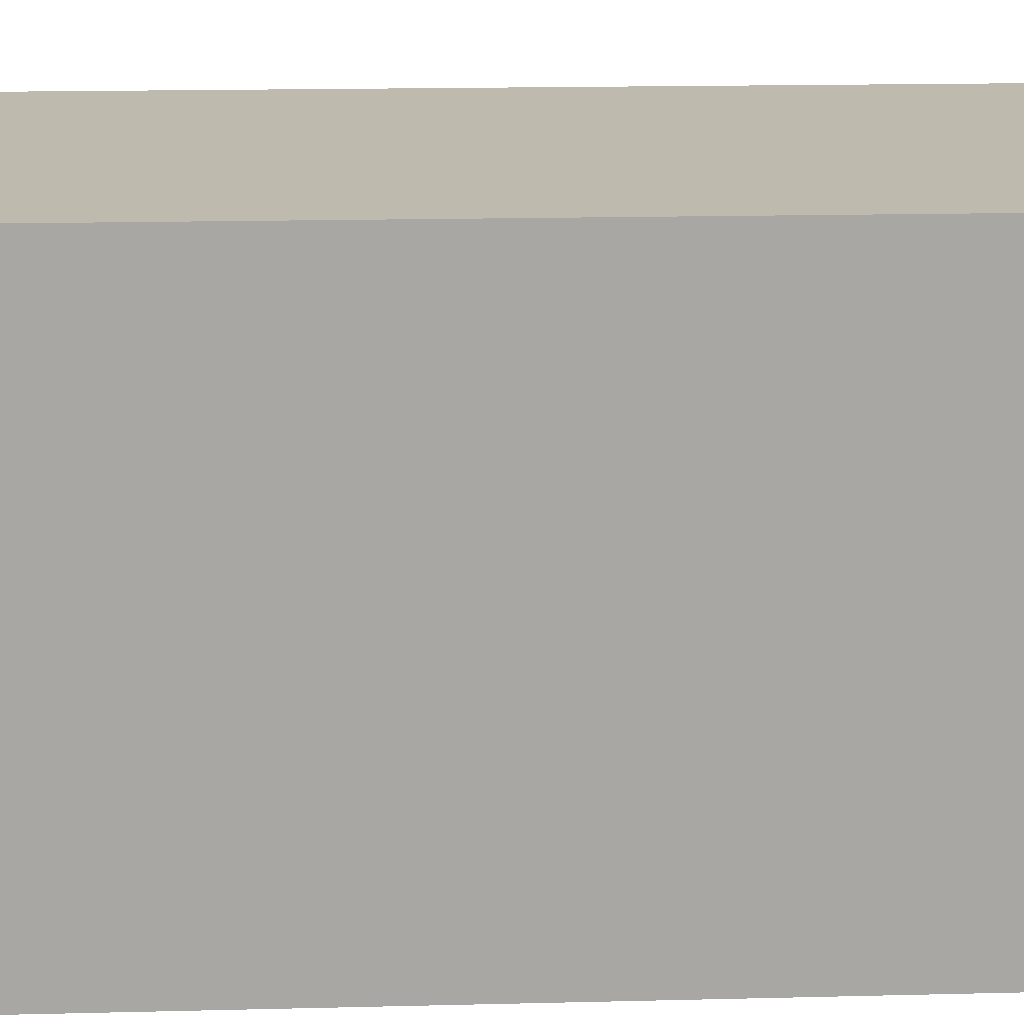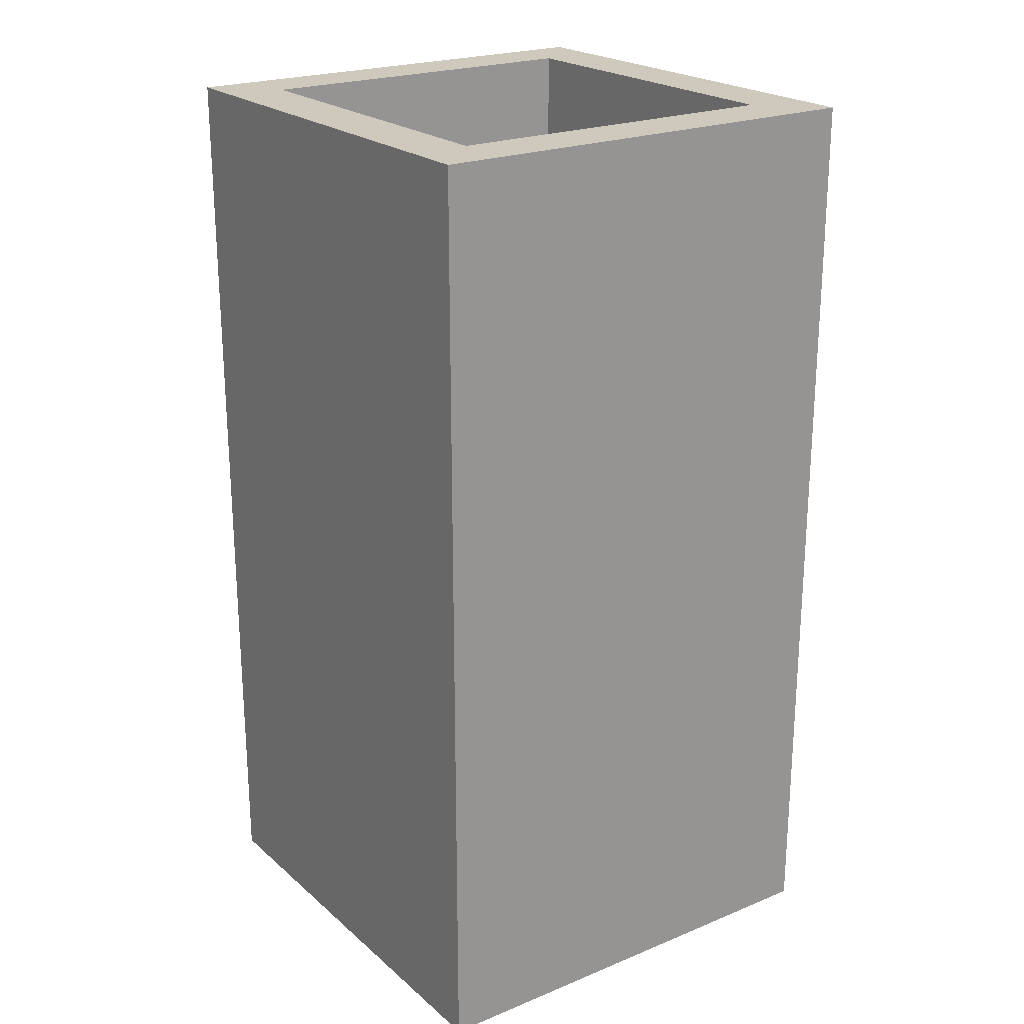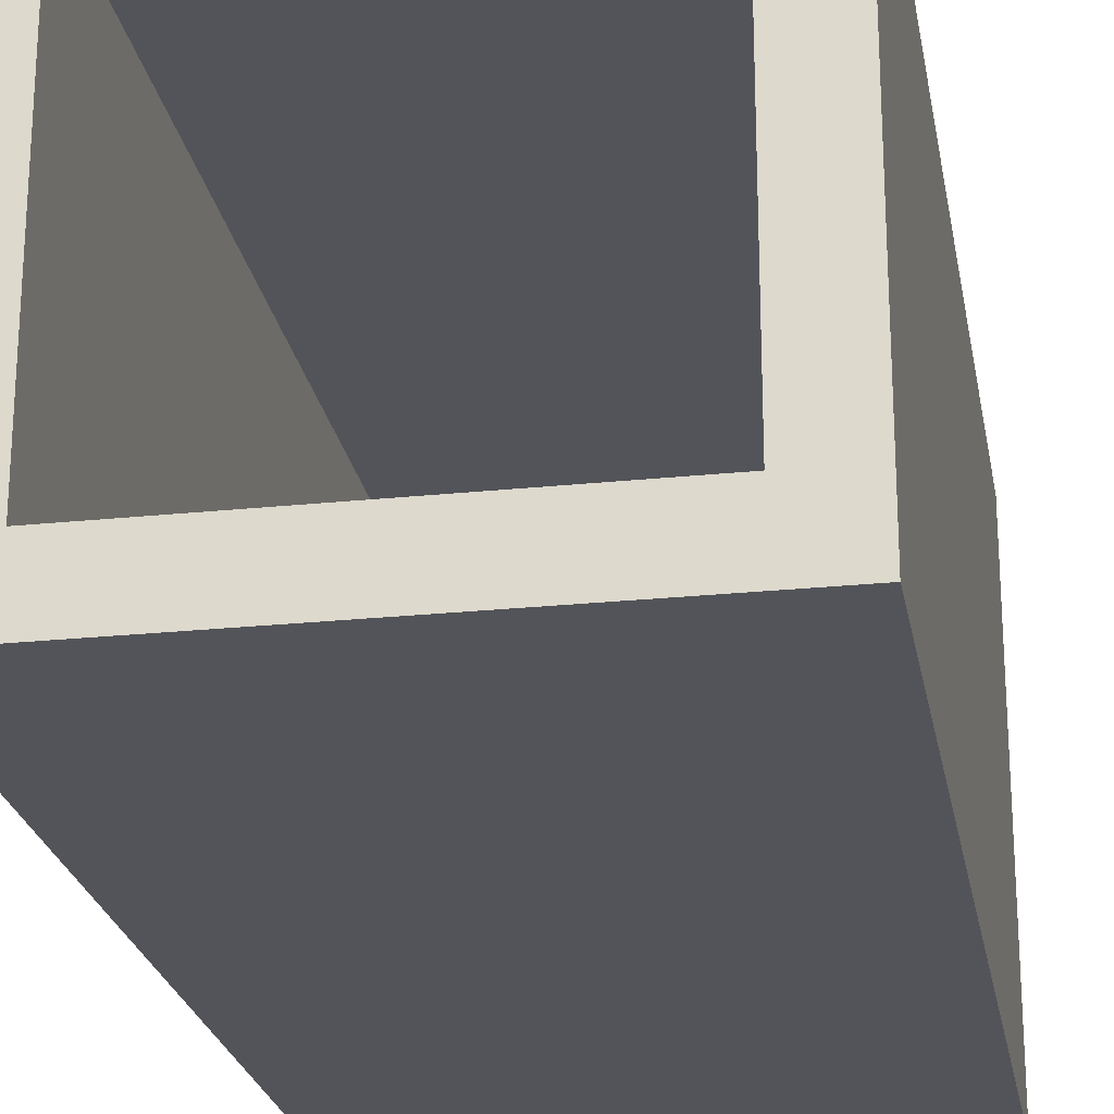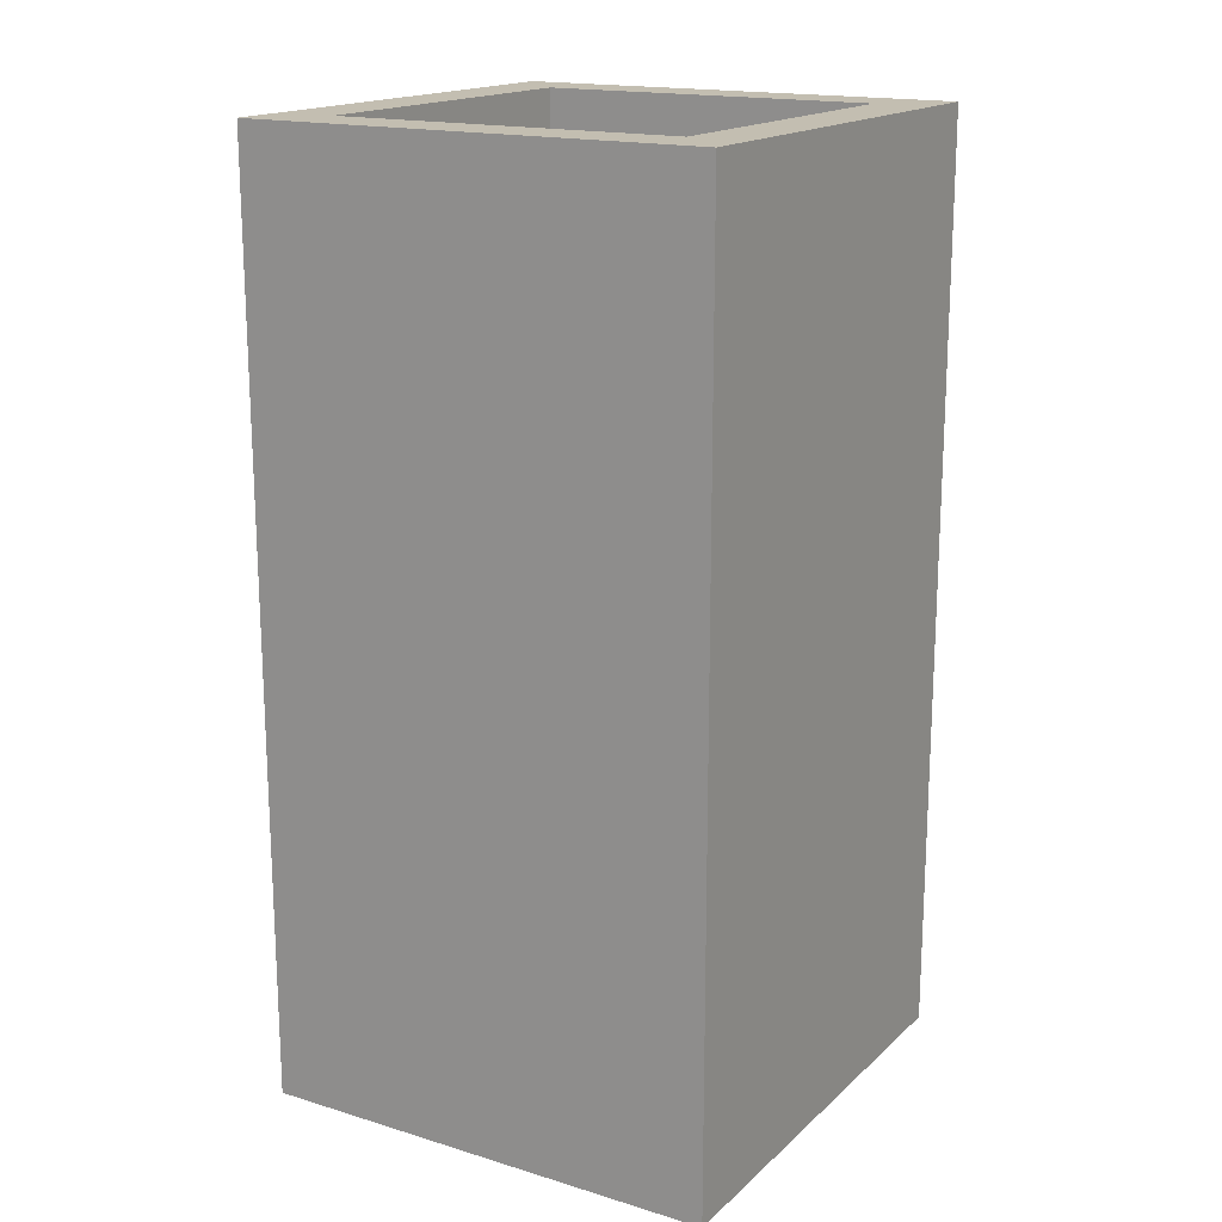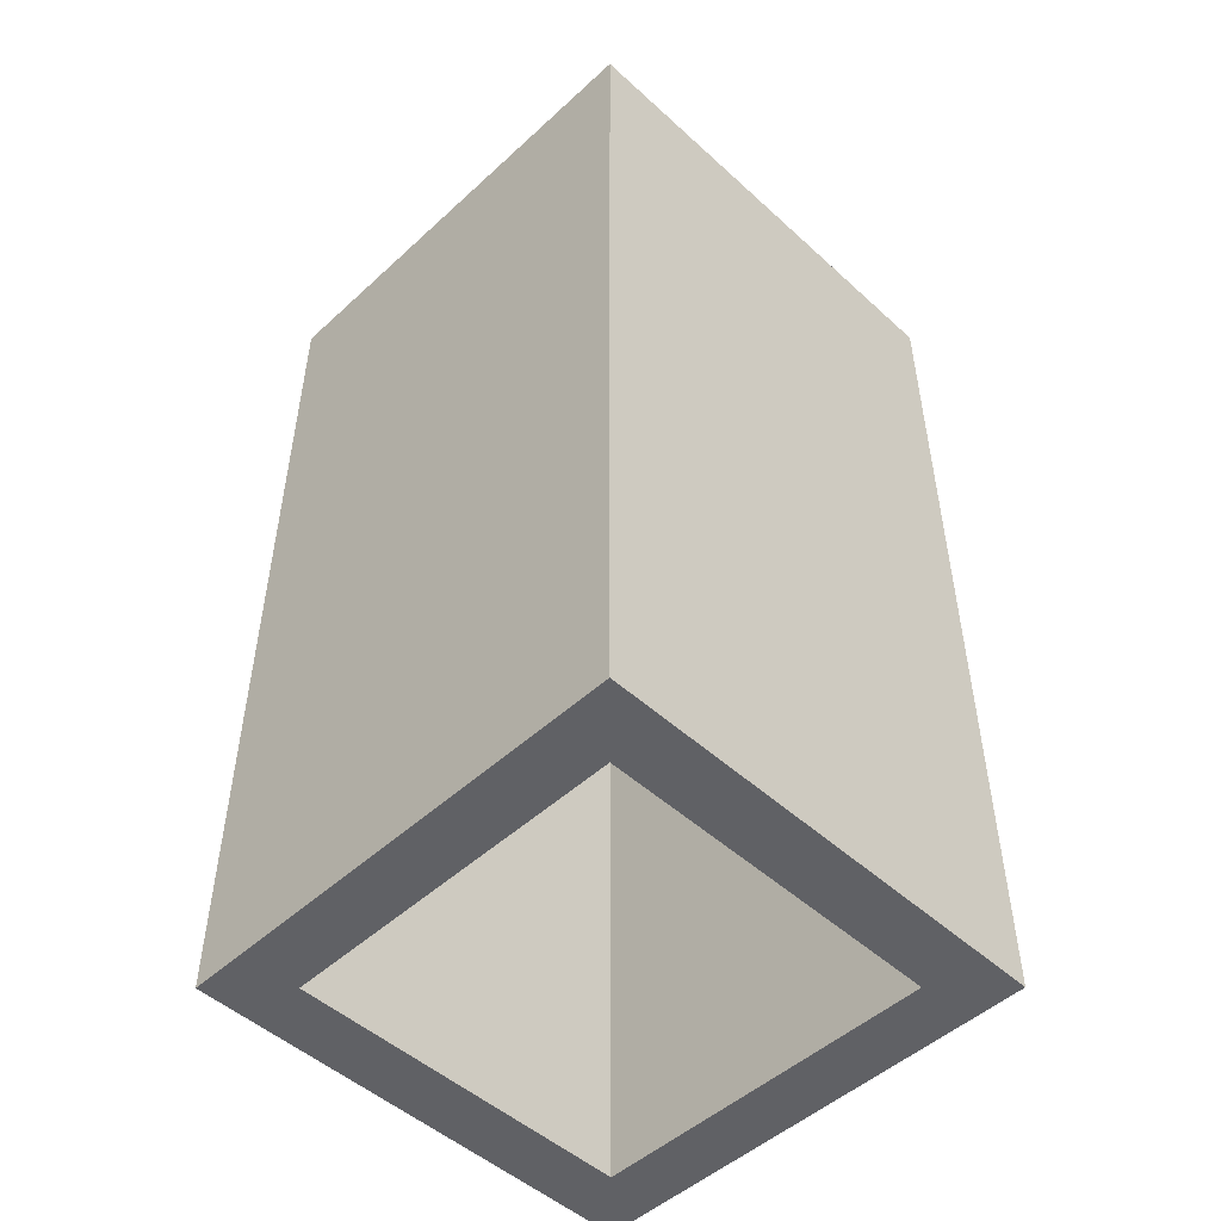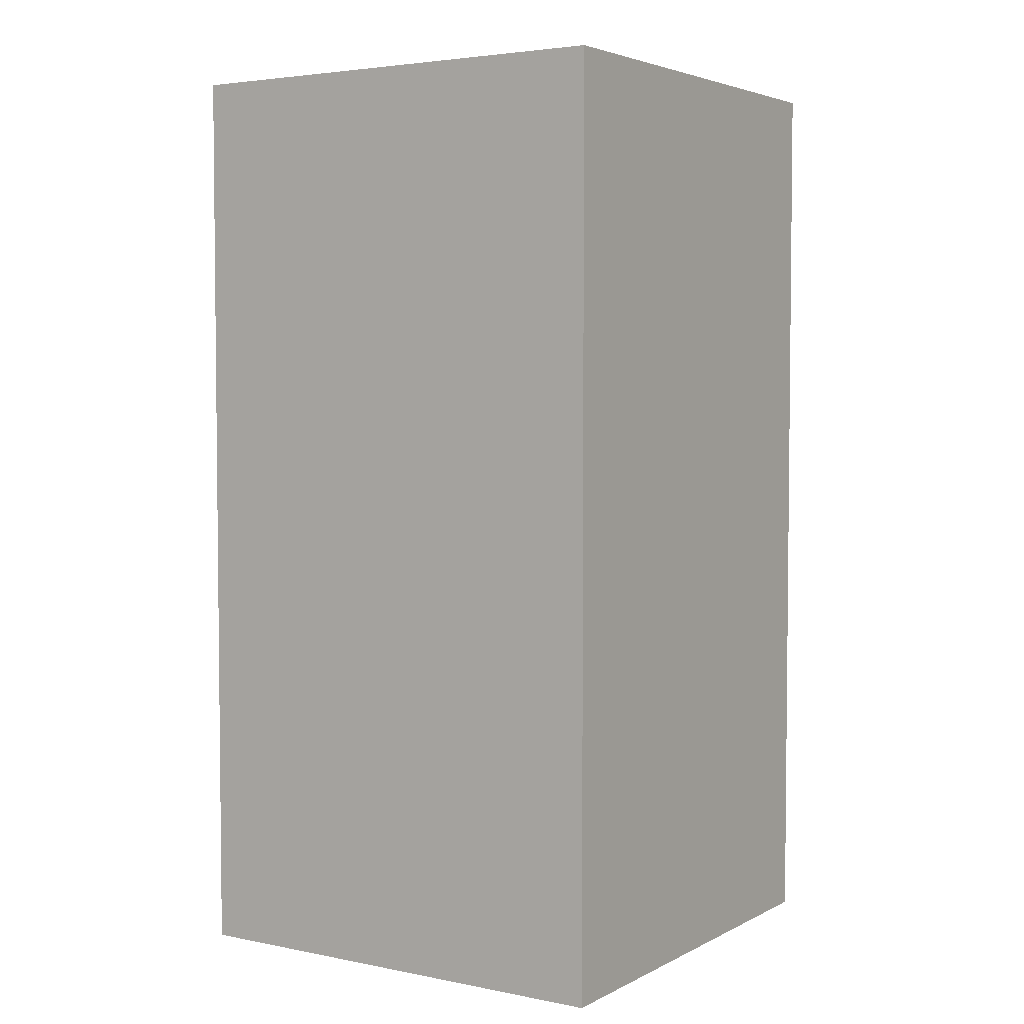
<metadata>
{"format":"obj","ext":"obj","renderer":"f3d","projection":"perspective","resolution":1024,"background":"white","views":[{"elev":15.7,"azim":-93.1,"up":"+Z"},{"elev":22.4,"azim":-35.1,"up":"+Y"},{"elev":-23.9,"azim":9.9,"up":"+Z"},{"elev":17.2,"azim":-149.0,"up":"+Y"},{"elev":-50.0,"azim":45.1,"up":"+Y"},{"elev":3.9,"azim":33.0,"up":"+Y"}]}
</metadata>
<code>
o Cylinder
v -0.25 -0.5 0.25
v -0.25 -0.5 -0.25
v 0.25 -0.5 -0.25
v 0.25 -0.5 0.25
v -0.25 0.5 0.25
v -0.25 0.5 -0.25
v 0.25 0.5 -0.25
v 0.25 0.5 0.25
v -0.1875 -0.5 0.1875
v -0.1875 0.5 0.1875
v 0.1875 -0.5 0.1875
v 0.1875 0.5 0.1875
v 0.1875 -0.5 -0.1875
v 0.1875 0.5 -0.1875
v -0.1875 -0.5 -0.1875
v -0.1875 0.5 -0.1875
v 0.25 -0.5 0.1875
v 0.25 0.5 0.1875
v 0.25 -0.5 -0.1875
v 0.25 0.5 -0.1875
v -0.25 -0.5 0.1875
v -0.25 0.5 0.1875
v -0.25 -0.5 -0.1875
v -0.25 0.5 -0.1875
g Cylinder_Cylinder_top-bottom
f 20 14 12 18
f 8 18 22 5
f 20 7 6 24
f 16 24 22 10
f 23 15 9 21
f 13 19 17 11
f 17 4 1 21
f 3 19 23 2
g Cylinder_Cylinder_sides
f 5 6 2 1
f 6 7 3 2
f 7 8 4 3
f 8 5 1 4
f 11 12 14 13
f 10 9 15 16
f 9 10 12 11
f 13 14 16 15

</code>
